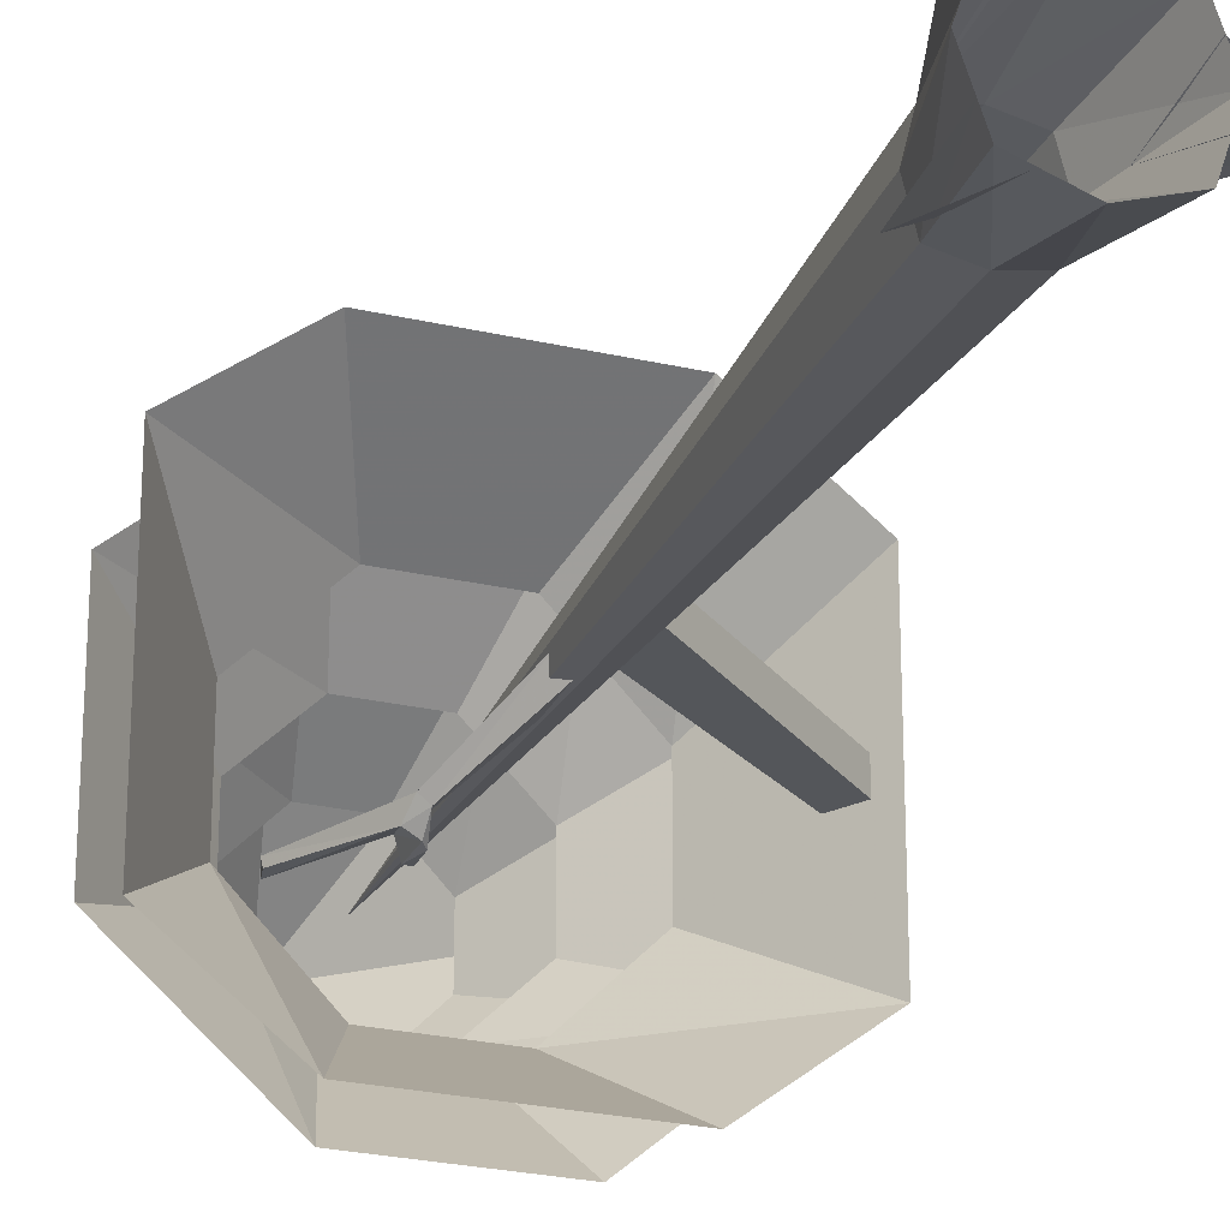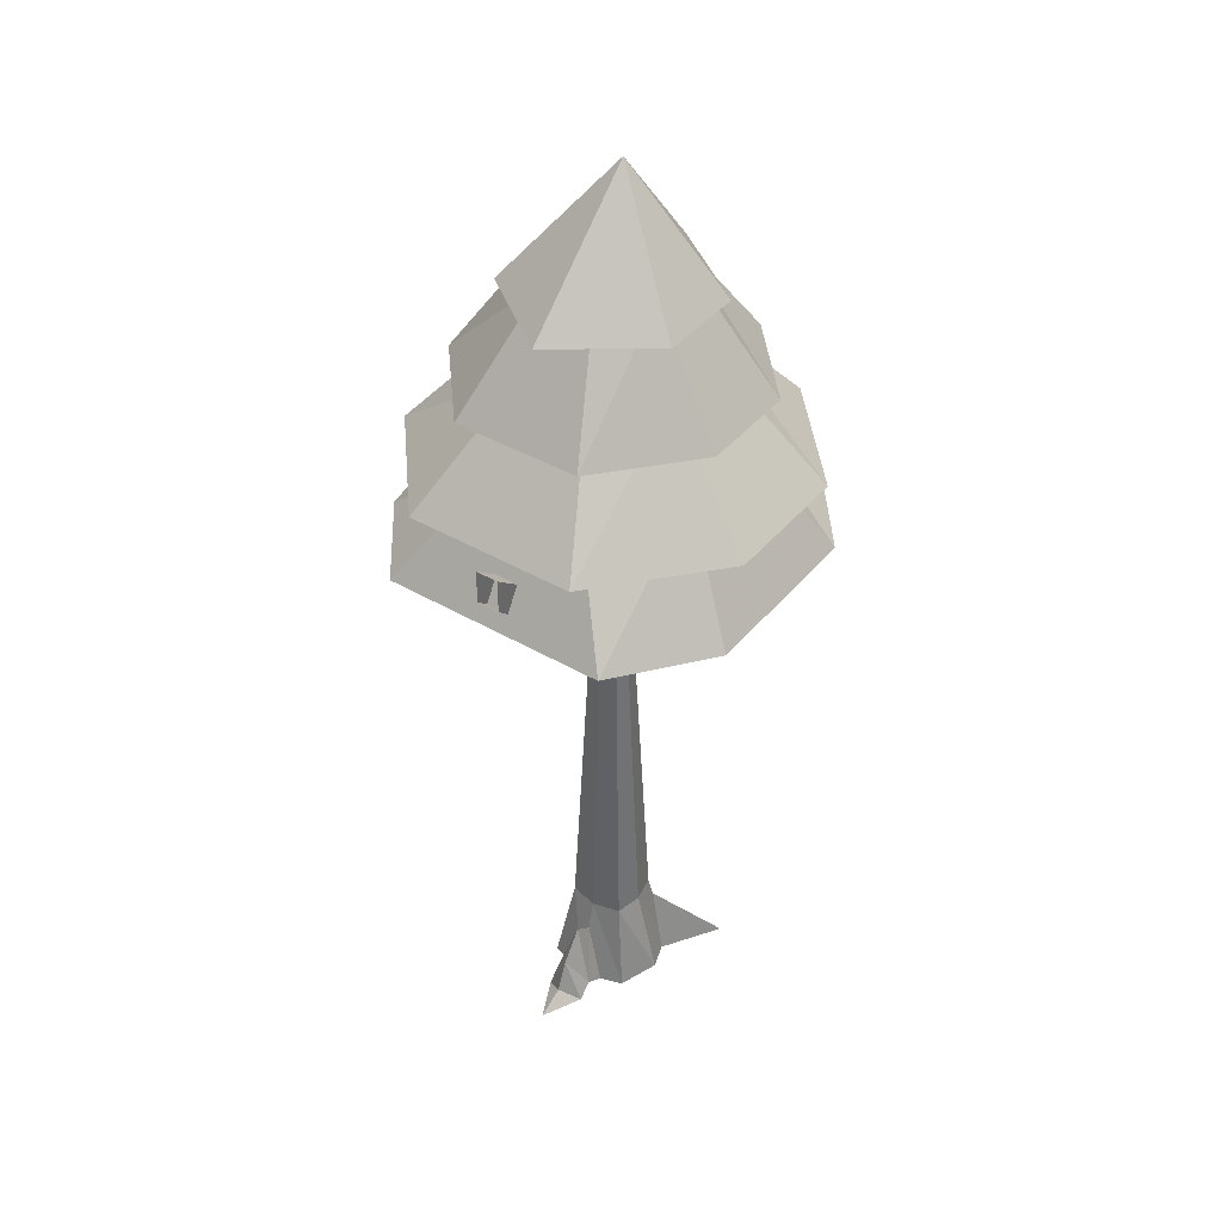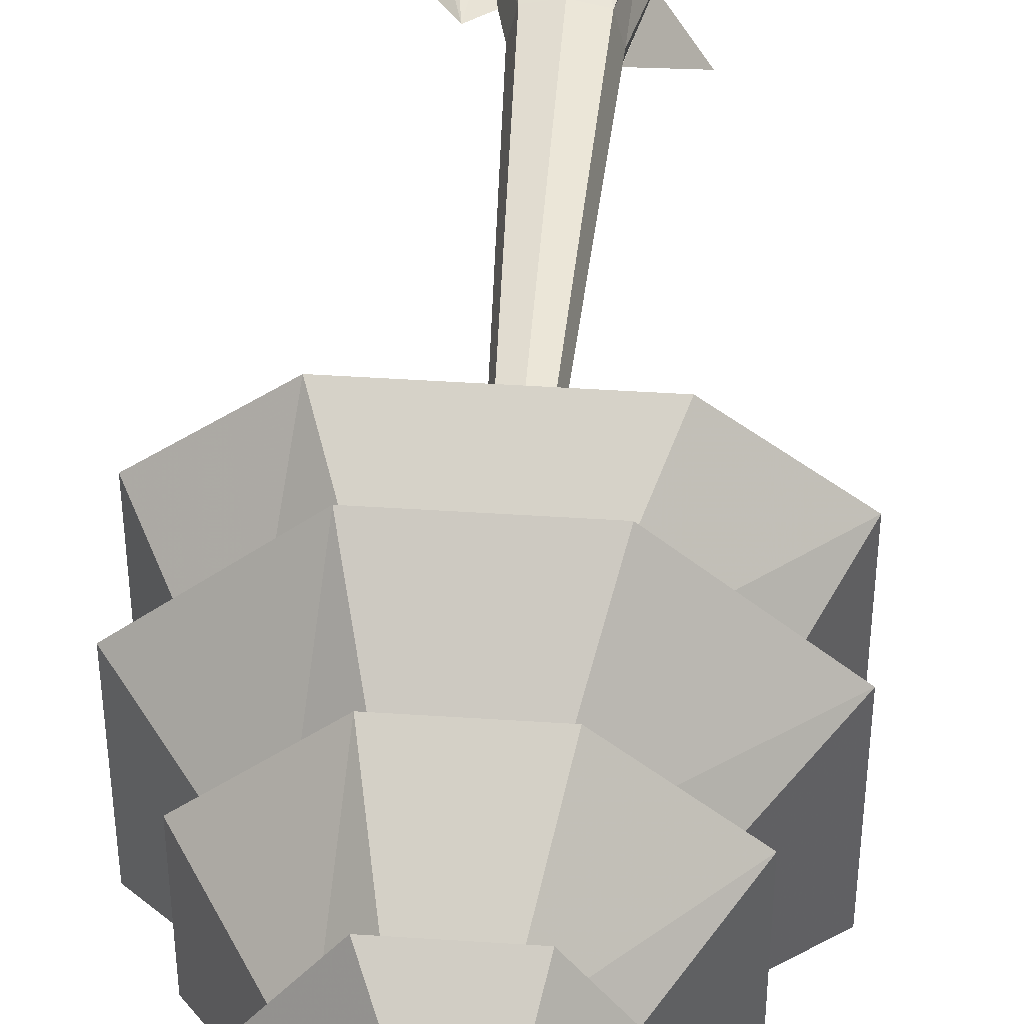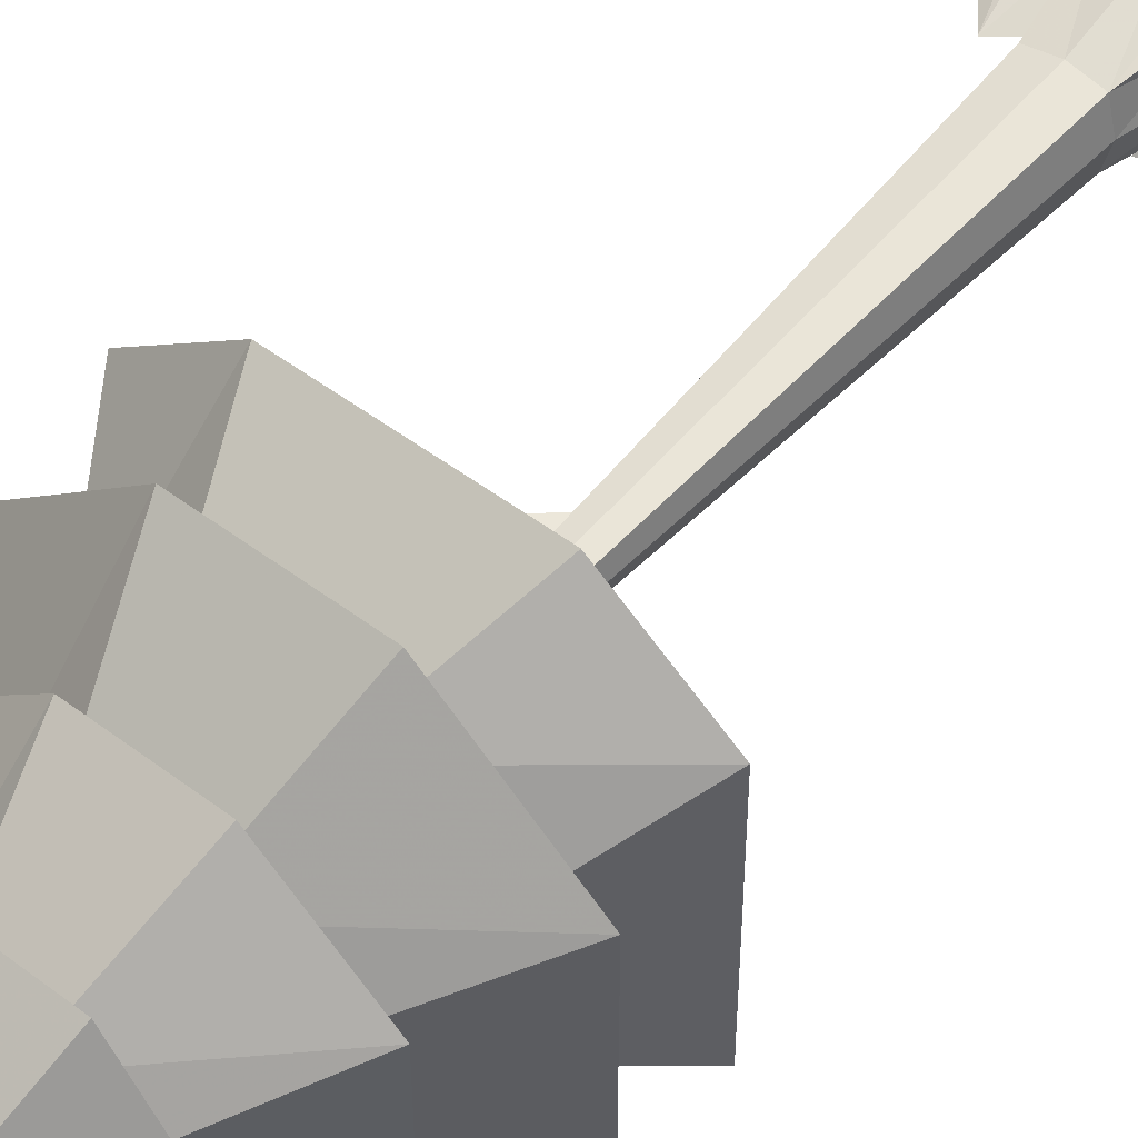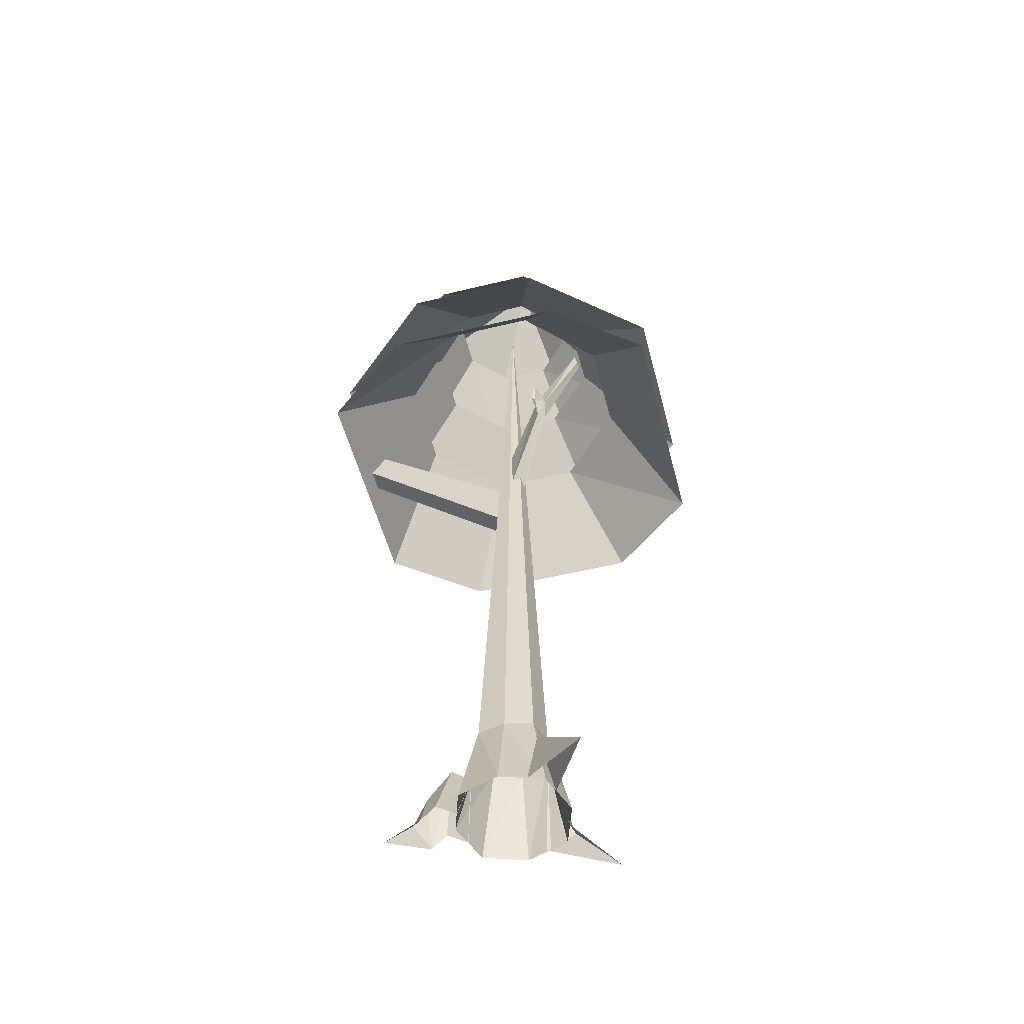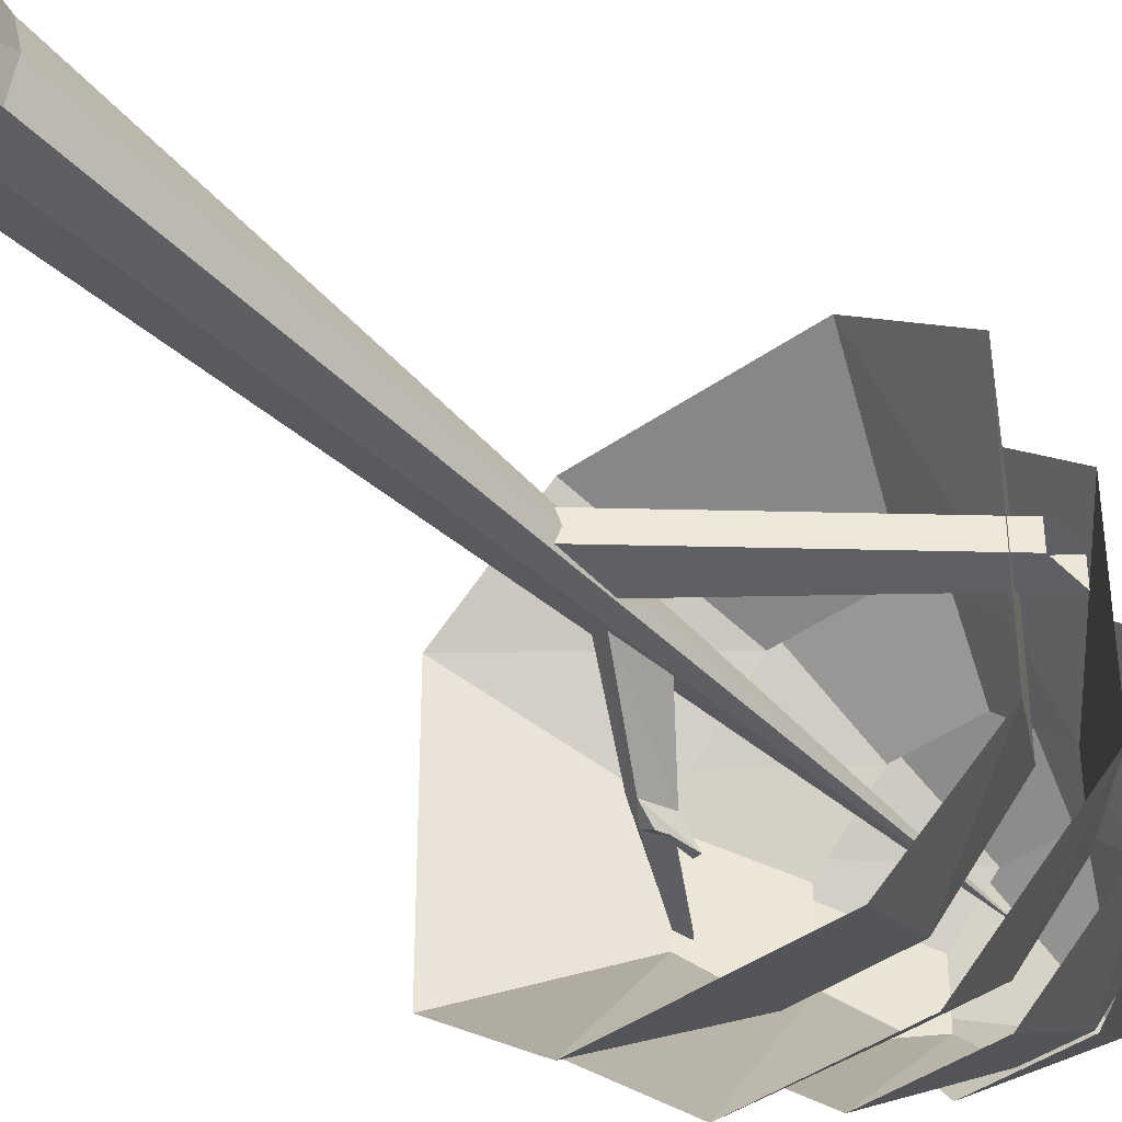
<metadata>
{"format":"obj","ext":"obj","renderer":"f3d","projection":"perspective","resolution":1024,"background":"white","views":[{"elev":-25.3,"azim":-20.6,"up":"+Z"},{"elev":40.6,"azim":125.6,"up":"+Y"},{"elev":44.6,"azim":-175.6,"up":"+Z"},{"elev":51.1,"azim":-140.6,"up":"+Z"},{"elev":-53.2,"azim":-165.4,"up":"+Y"},{"elev":-42.2,"azim":40.4,"up":"+Z"}]}
</metadata>
<code>
v -0.08594 5.195 0
v -0.2422 4.547 -0.5
v 0.2422 4.547 -0.5
v 0.6094 4.547 0
v 0.2422 4.547 0.5
v -0.2422 4.547 0.5
v -0.6094 4.547 0
v -0.1328 4.703 0.3516
v -0.2734 4.086 0.7734
v -0.7578 4.086 0.3516
v -0.3359 4.703 0.1406
v -0.7578 4.086 -0.3516
v -0.3359 4.703 -0.1406
v -0.2734 4.086 -0.7734
v -0.1328 4.703 -0.3516
v 0.2734 4.086 -0.7734
v 0.1328 4.703 -0.3516
v 0.7578 4.086 -0.3516
v 0.3359 4.703 -0.1406
v 0.7578 4.086 0.3516
v 0.3359 4.703 0.1406
v 0.2734 4.086 0.7734
v 0.1328 4.703 0.3516
v -0.1797 4.242 0.4688
v -0.3672 3.625 1.008
v -0.9844 3.625 0.4688
v -0.4609 4.242 0.1875
v -0.9844 3.625 -0.4688
v -0.4609 4.242 -0.1875
v -0.3672 3.625 -1.008
v -0.1797 4.242 -0.4688
v 0.3672 3.625 -1.008
v 0.1797 4.242 -0.4688
v 0.9844 3.625 -0.4688
v 0.4609 4.242 -0.1875
v 0.9844 3.625 0.4688
v 0.4609 4.242 0.1875
v 0.3672 3.625 1.008
v 0.1797 4.242 0.4688
v -0.2422 3.781 0.625
v -0.4922 3.164 1.008
v -0.9844 3.164 0.625
v -0.6094 3.781 0.25
v -0.9844 3.164 -0.625
v -0.6094 3.781 -0.25
v -0.4922 3.164 -1.008
v -0.2422 3.781 -0.625
v 0.4922 3.164 -1.008
v 0.2422 3.781 -0.625
v 0.9844 3.164 -0.625
v 0.6094 3.781 -0.25
v 0.9844 3.164 0.625
v 0.6094 3.781 0.25
v 0.4922 3.164 1.008
v 0.2422 3.781 0.625
v 0 4.609 0
v 0.1875 0.5078 0
v 0.1484 0.5078 0.1562
v 0 0.5078 0.1875
v -0.1484 0.5078 0.1562
v -0.1875 0.5078 0
v -0.1484 0.5078 -0.1562
v 0 0.5078 -0.1875
v 0.1484 0.5078 -0.1562
v 0.2266 0 -0.2344
v 0.3047 0 0
v 0.2266 0 0.2344
v 0 0 0.3125
v -0.2266 0 0.2344
v -0.3047 0 0
v -0.2266 0 -0.2344
v 0 0 -0.3125
v -0.4609 0 -0.4688
v -0.1719 0.3828 -0.1719
v -0.2578 0 -0.1406
v -0.1406 0 -0.2656
v 0.3828 0.07812 -0.1094
v 0.3359 0.4219 0
v 0.2266 0.3359 0
v 0.2656 0 -0.1094
v 0.3828 0.07812 0.1094
v 0.2656 0 0.1094
v 0.4609 0 -0.1094
v 0.4609 0.25 0
v 0.4609 0 0.1094
v 0.5312 0.07812 0
v 0.6875 0 0
v -0.2656 0 0.1094
v -0.2656 0.07812 0.2656
v -0.4609 0 0.4688
v -0.1094 0 0.2656
v -0.5078 3.664 -0.2969
v -0.4922 3.734 -0.2969
v -0.4922 3.734 -0.2656
v -0.5156 3.664 -0.2656
v -0.2891 3.258 -0.3125
v -0.2656 3.383 -0.2812
v -0.2422 3.328 -0.2188
v -0.2734 3.188 -0.25
v -0.2344 3.188 -0.2812
v -0.2344 3.258 -0.3438
v -0.2344 3.414 -0.3438
v -0.2109 3.328 -0.25
v 0 3.055 -0.0625
v -0.0625 3.055 0
v -0.0625 2.781 0
v 0 2.781 -0.0625
v -0.2031 3.414 -0.3438
v -0.2109 3.289 -0.3516
v 1 3.5 -0.0625
v 1 3.5 0.0625
v 0.05469 2.734 0.0625
v 0.05469 2.734 -0.0625
v 1 3.312 -0.0625
v 0.05469 2.461 -0.0625
v 1 3.312 0.0625
v 0.05469 2.461 0.0625
f 1 2 3
f 1 3 4
f 1 4 5
f 1 5 6
f 1 6 7
f 1 7 2
f 8 9 10
f 8 10 11
f 11 10 12
f 11 12 13
f 13 12 14
f 13 14 15
f 15 14 16
f 15 16 17
f 17 16 18
f 17 18 19
f 19 18 20
f 19 20 21
f 21 20 22
f 21 22 23
f 23 22 9
f 23 9 8
f 24 25 26
f 24 26 27
f 27 26 28
f 27 28 29
f 29 28 30
f 29 30 31
f 31 30 32
f 31 32 33
f 33 32 34
f 33 34 35
f 35 34 36
f 35 36 37
f 37 36 38
f 37 38 39
f 39 38 25
f 39 25 24
f 40 41 42
f 40 42 43
f 43 42 44
f 43 44 45
f 45 44 46
f 45 46 47
f 47 46 48
f 47 48 49
f 49 48 50
f 49 50 51
f 51 50 52
f 51 52 53
f 53 52 54
f 53 54 55
f 55 54 41
f 55 41 40
f 56 57 58
f 56 58 59
f 56 59 60
f 56 60 61
f 56 61 62
f 56 62 63
f 56 63 64
f 56 64 57
f 57 64 65
f 57 65 66
f 57 66 58
f 58 66 67
f 58 67 59
f 59 67 68
f 59 68 60
f 60 68 69
f 60 69 61
f 61 69 70
f 61 70 62
f 62 70 71
f 62 71 63
f 63 71 72
f 63 72 64
f 64 72 65
f 73 74 75
f 74 73 76
f 77 78 79
f 77 79 80
f 78 81 82
f 78 82 79
f 77 83 84
f 77 84 78
f 78 84 85
f 78 85 81
f 86 84 83
f 86 83 87
f 86 87 85
f 86 85 84
f 88 60 89
f 88 89 90
f 90 89 91
f 91 89 60
f 92 93 94
f 92 94 95
f 92 95 96
f 92 96 93
f 93 96 97
f 93 97 94
f 94 97 98
f 94 98 95
f 95 98 99
f 95 99 96
f 96 99 100
f 96 100 101
f 96 101 97
f 97 101 102
f 97 102 103
f 97 103 98
f 98 103 104
f 98 104 105
f 98 105 99
f 99 105 106
f 99 106 100
f 100 106 107
f 100 107 103
f 100 103 108
f 100 108 109
f 100 109 101
f 101 109 102
f 102 109 108
f 102 108 103
f 107 104 103
f 110 111 112
f 110 112 113
f 110 113 114
f 114 113 115
f 114 115 116
f 116 115 117
f 116 117 111
f 111 117 112

</code>
